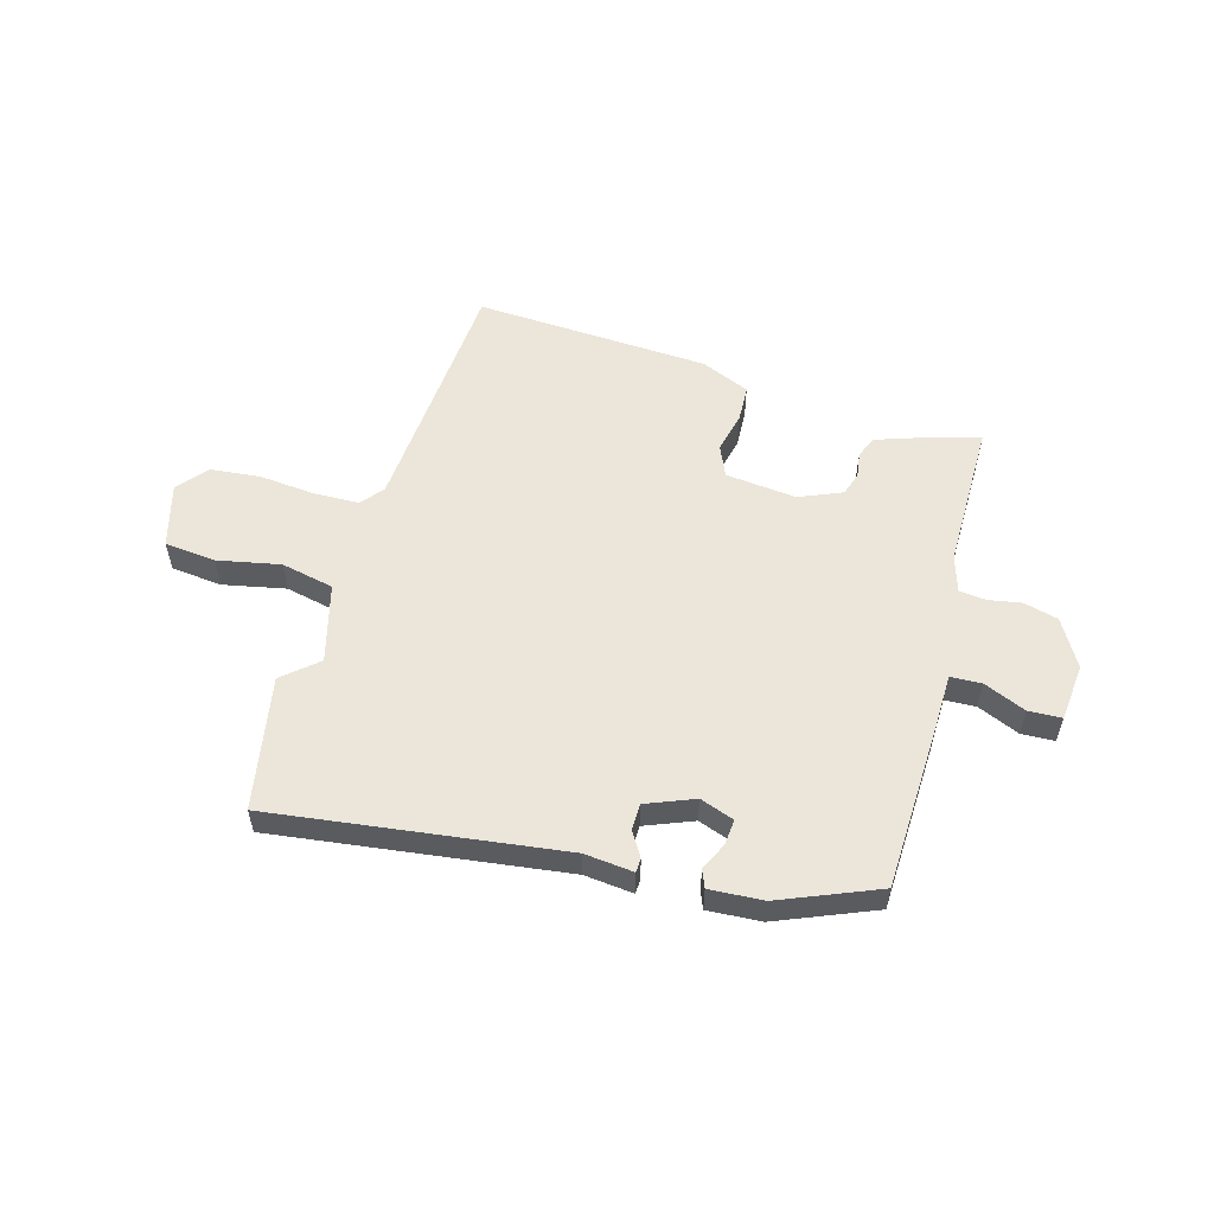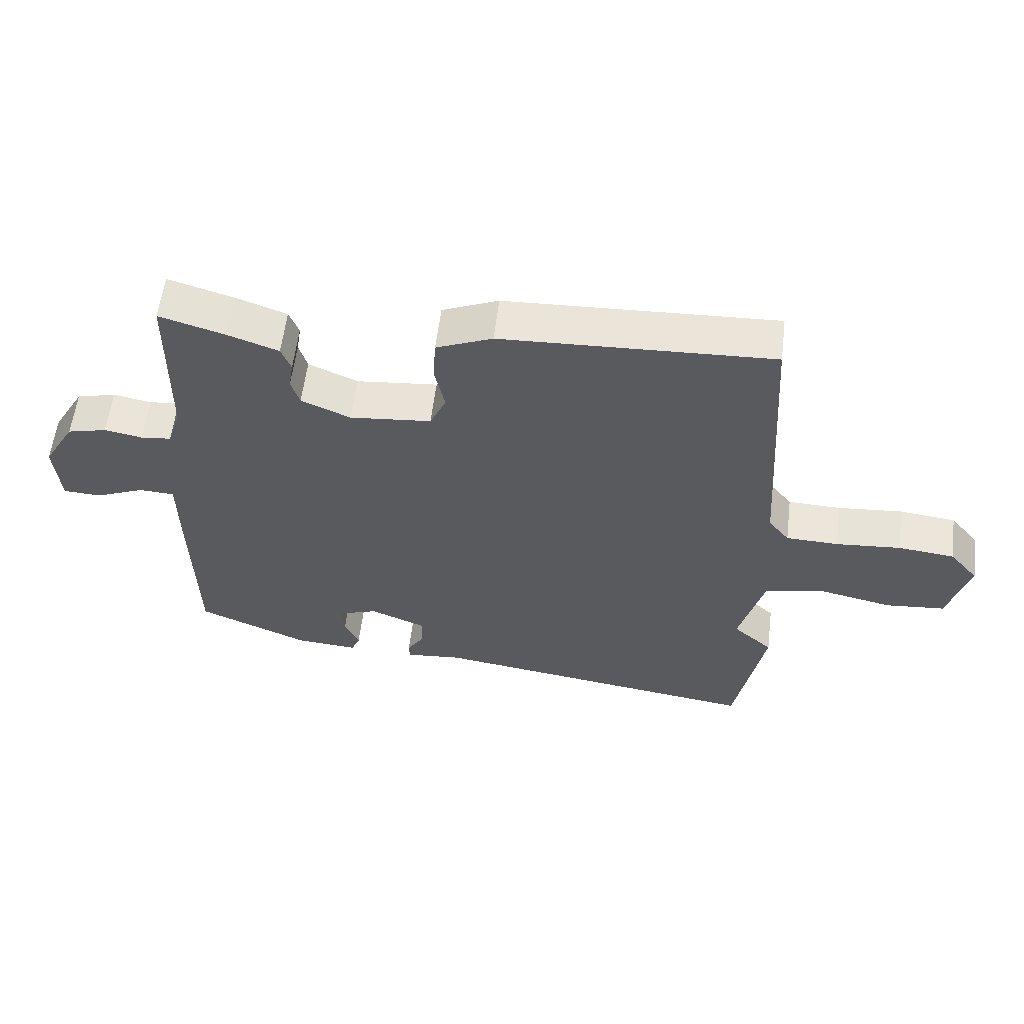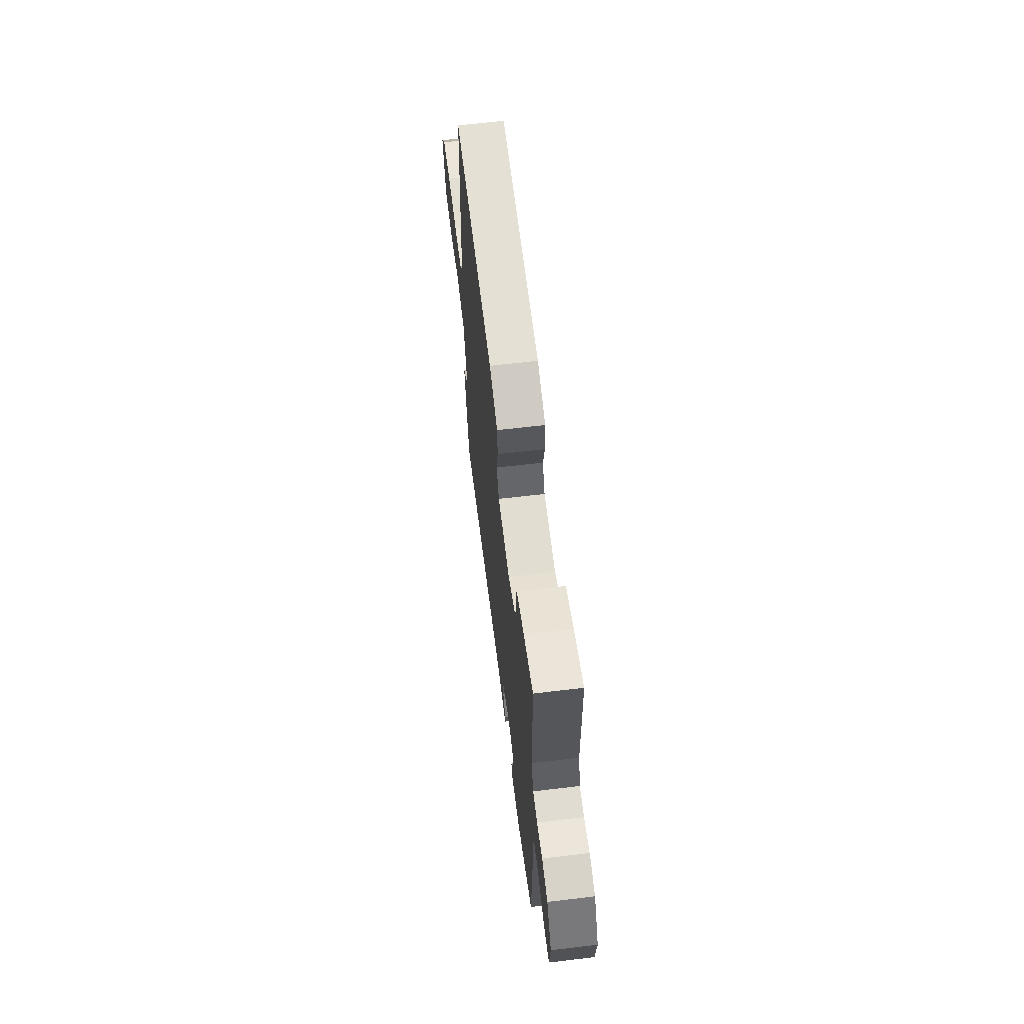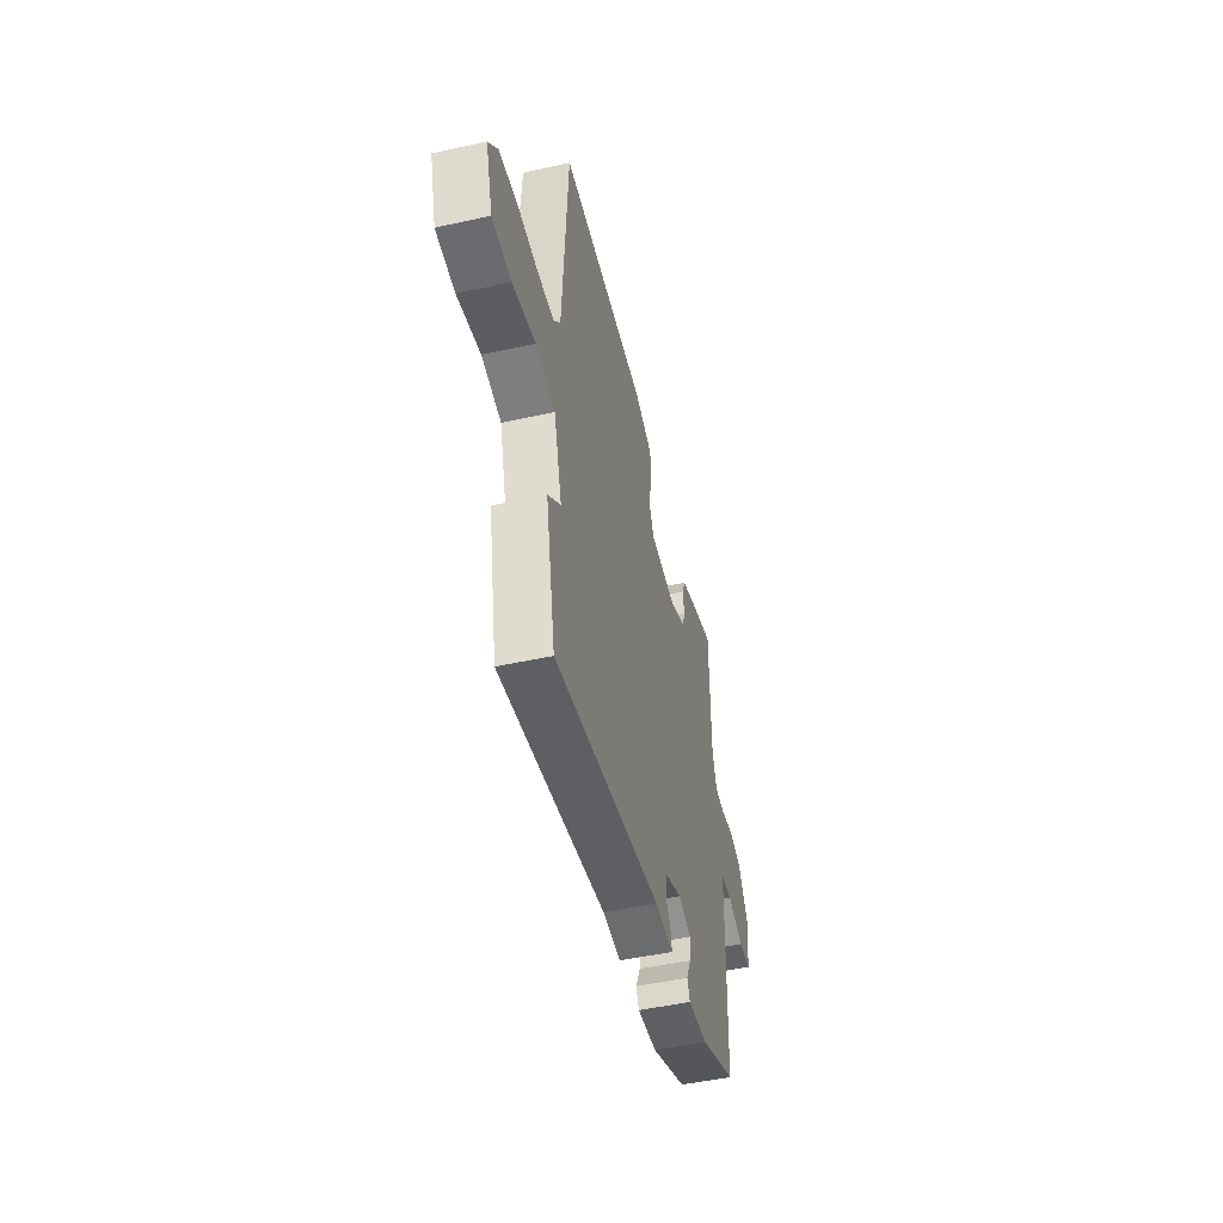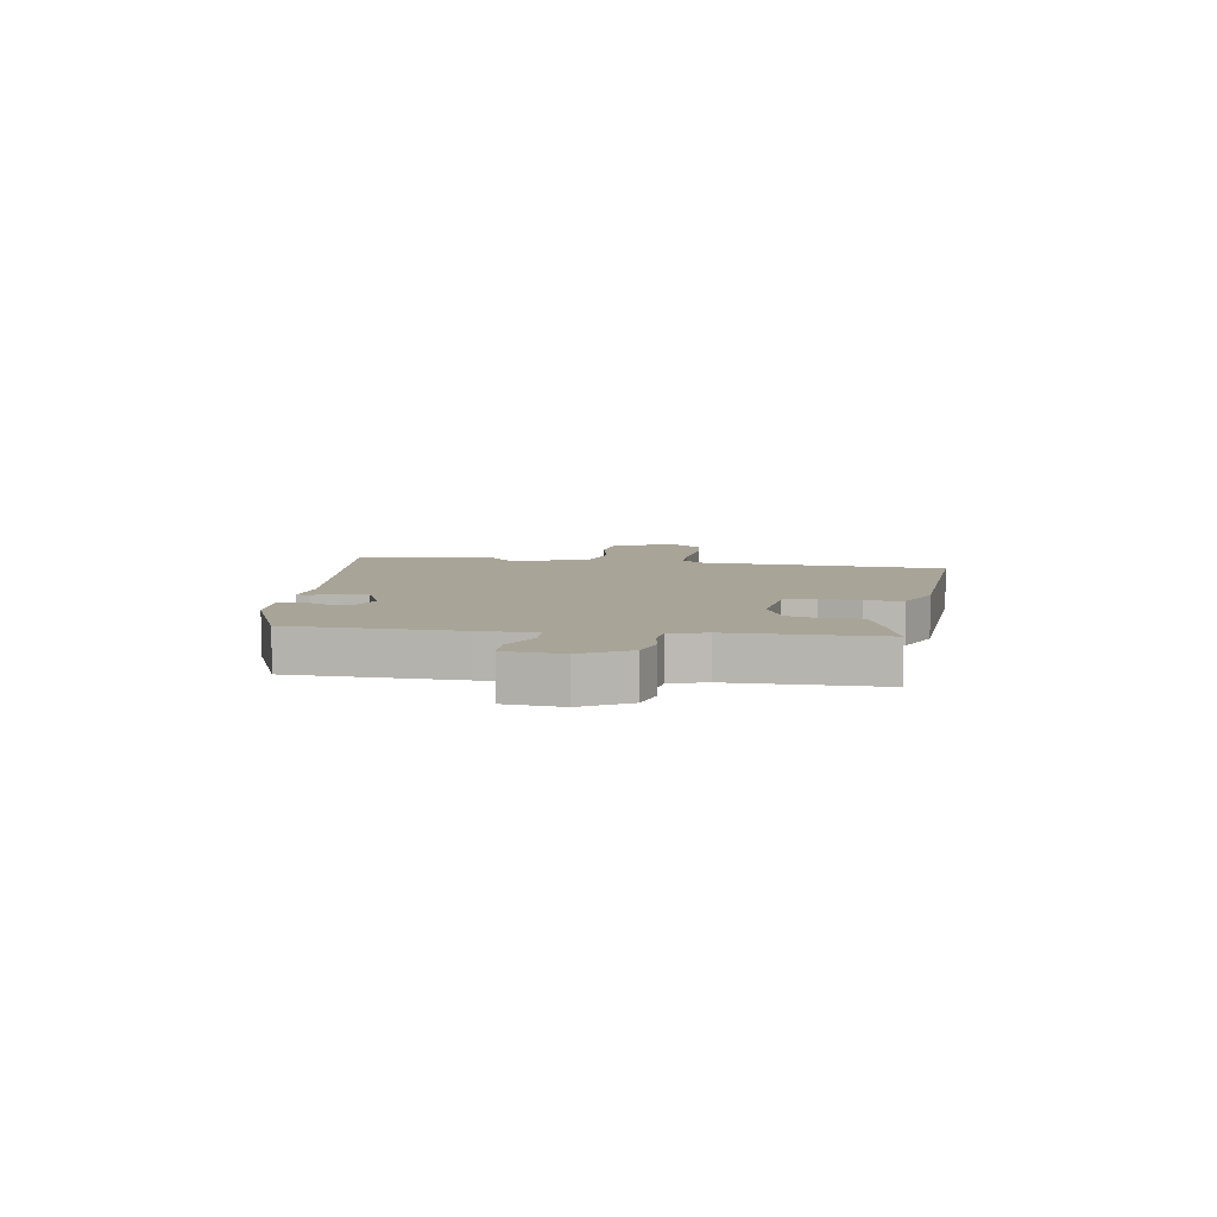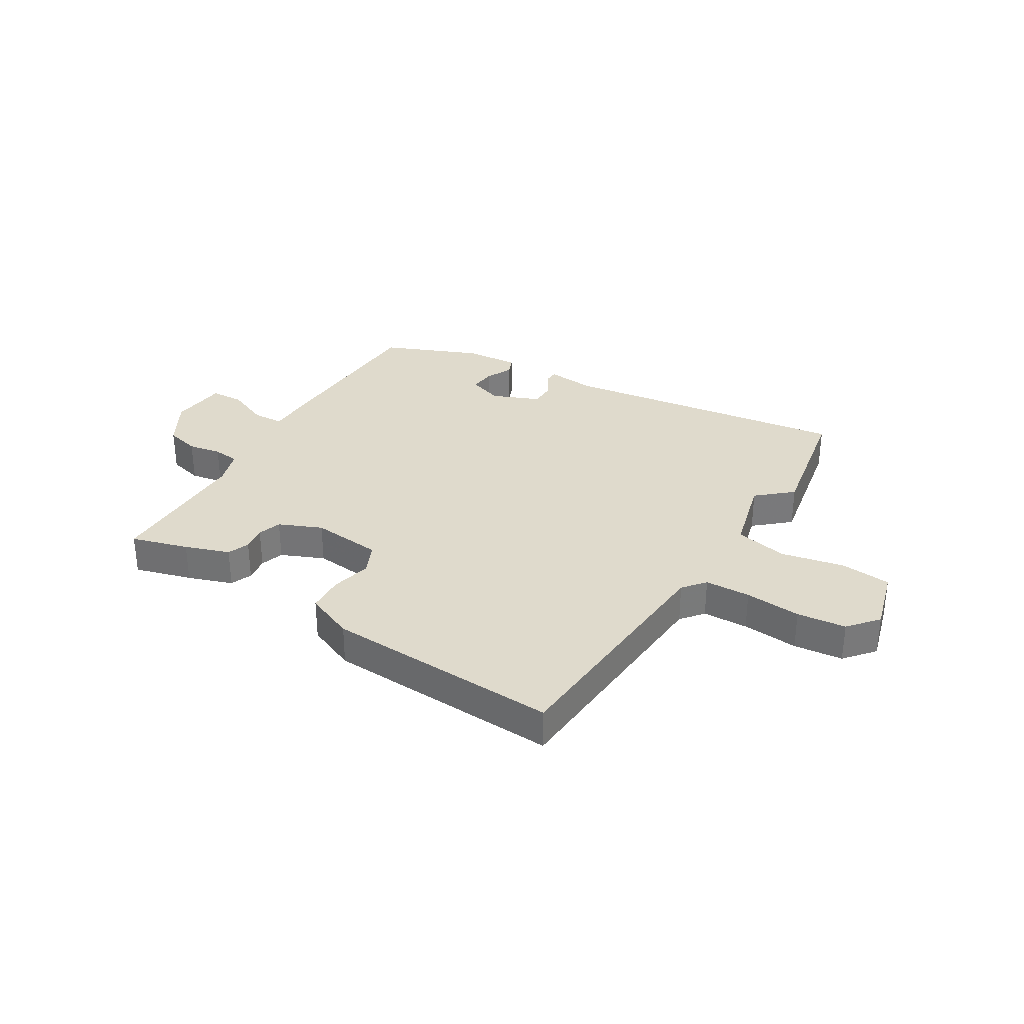
<metadata>
{"format":"obj","ext":"obj","renderer":"f3d","projection":"perspective","resolution":1024,"background":"white","views":[{"elev":55.5,"azim":-163.5,"up":"+Y"},{"elev":57.8,"azim":6.9,"up":"+Z"},{"elev":63.3,"azim":-96.9,"up":"+Z"},{"elev":-48.6,"azim":103.9,"up":"+Z"},{"elev":7.0,"azim":-80.4,"up":"+Y"},{"elev":32.5,"azim":31.7,"up":"+Y"}]}
</metadata>
<code>
v -0.483 0.07 -0.395
v -0.49 0.07 -0.103
v -0.491 0.07 0
v -0.546 0.07 0.003
v -0.621 0.07 -0.028
v -0.68 0.07 -0.025
v -0.689 0.07 0.077
v -0.64 0.07 0.16
v -0.579 0.07 0.175
v -0.52 0.07 0.164
v -0.473 0.07 0.169
v -0.452 0.07 0.233
v -0.449 0.07 0.497
v -0.348 0.07 0.467
v -0.269 0.07 0.439
v -0.254 0.07 0.4
v -0.261 0.07 0.356
v -0.248 0.07 0.314
v -0.172 0.07 0.281
v -0.046 0.07 0.293
v -0.021 0.07 0.348
v -0.037 0.07 0.42
v -0.033 0.07 0.486
v 0.054 0.07 0.522
v 0.472 0.07 0.539
v 0.499 0.07 0.1
v 0.531 0.07 0.06
v 0.612 0.07 0.057
v 0.712 0.07 0.065
v 0.799 0.07 0.055
v 0.843 0.07 0.002
v 0.81 0.07 -0.112
v 0.719 0.07 -0.12
v 0.608 0.07 -0.096
v 0.514 0.07 -0.115
v 0.476 0.07 -0.254
v 0.537 0.07 -0.308
v 0.491 0.07 -0.544
v -0.022 0.07 -0.47
v -0.109 0.07 -0.478
v -0.11 0.07 -0.453
v -0.083 0.07 -0.41
v -0.083 0.07 -0.363
v -0.168 0.07 -0.328
v -0.229 0.07 -0.349
v -0.225 0.07 -0.395
v -0.203 0.07 -0.444
v -0.216 0.07 -0.475
v -0.311 0.07 -0.468
v -0.483 0 -0.395
v -0.49 0 -0.103
v -0.491 0 0
v -0.546 0 0.003
v -0.621 0 -0.028
v -0.68 0 -0.025
v -0.689 0 0.077
v -0.64 0 0.16
v -0.579 0 0.175
v -0.52 0 0.164
v -0.473 0 0.169
v -0.452 0 0.233
v -0.449 0 0.497
v -0.348 0 0.467
v -0.269 0 0.439
v -0.254 0 0.4
v -0.261 0 0.356
v -0.248 0 0.314
v -0.172 0 0.281
v -0.046 0 0.293
v -0.021 0 0.348
v -0.037 0 0.42
v -0.033 0 0.486
v 0.054 0 0.522
v 0.472 0 0.539
v 0.499 0 0.1
v 0.531 0 0.06
v 0.612 0 0.057
v 0.712 0 0.065
v 0.799 0 0.055
v 0.843 0 0.002
v 0.81 0 -0.112
v 0.719 0 -0.12
v 0.608 0 -0.096
v 0.514 0 -0.115
v 0.476 0 -0.254
v 0.537 0 -0.308
v 0.491 0 -0.544
v -0.022 0 -0.47
v -0.109 0 -0.478
v -0.11 0 -0.453
v -0.083 0 -0.41
v -0.083 0 -0.363
v -0.168 0 -0.328
v -0.229 0 -0.349
v -0.225 0 -0.395
v -0.203 0 -0.444
v -0.216 0 -0.475
v -0.311 0 -0.468
f 46 47 48 49
f 45 46 49 1
f 44 45 1 2
f 43 44 2 3
f 39 40 41 42
f 39 42 43
f 36 37 38 39
f 35 36 39 43
f 31 32 33 34
f 31 34 35
f 28 29 30 31
f 27 28 31 35
f 26 27 35 43
f 21 22 23 24
f 21 24 25 26
f 14 15 16 17
f 12 13 14 17
f 11 12 17 18
f 7 8 9 10
f 7 10 11
f 4 5 6 7
f 3 4 7 11
f 20 21 26 43
f 19 20 43 3
f 3 11 18 19
f 98 97 96 95
f 50 98 95 94
f 51 50 94 93
f 52 51 93 92
f 91 90 89 88
f 92 91 88
f 88 87 86 85
f 92 88 85 84
f 83 82 81 80
f 84 83 80
f 80 79 78 77
f 84 80 77 76
f 92 84 76 75
f 73 72 71 70
f 75 74 73 70
f 66 65 64 63
f 66 63 62 61
f 67 66 61 60
f 59 58 57 56
f 60 59 56
f 56 55 54 53
f 60 56 53 52
f 92 75 70 69
f 52 92 69 68
f 68 67 60 52
f 1 50 51 2
f 2 51 52 3
f 3 52 53 4
f 4 53 54 5
f 5 54 55 6
f 6 55 56 7
f 7 56 57 8
f 8 57 58 9
f 9 58 59 10
f 10 59 60 11
f 11 60 61 12
f 12 61 62 13
f 13 62 63 14
f 14 63 64 15
f 15 64 65 16
f 16 65 66 17
f 17 66 67 18
f 18 67 68 19
f 19 68 69 20
f 20 69 70 21
f 21 70 71 22
f 22 71 72 23
f 23 72 73 24
f 24 73 74 25
f 25 74 75 26
f 26 75 76 27
f 27 76 77 28
f 28 77 78 29
f 29 78 79 30
f 30 79 80 31
f 31 80 81 32
f 32 81 82 33
f 33 82 83 34
f 34 83 84 35
f 35 84 85 36
f 36 85 86 37
f 37 86 87 38
f 38 87 88 39
f 39 88 89 40
f 40 89 90 41
f 41 90 91 42
f 42 91 92 43
f 43 92 93 44
f 44 93 94 45
f 45 94 95 46
f 46 95 96 47
f 47 96 97 48
f 48 97 98 49
f 49 98 50 1

</code>
